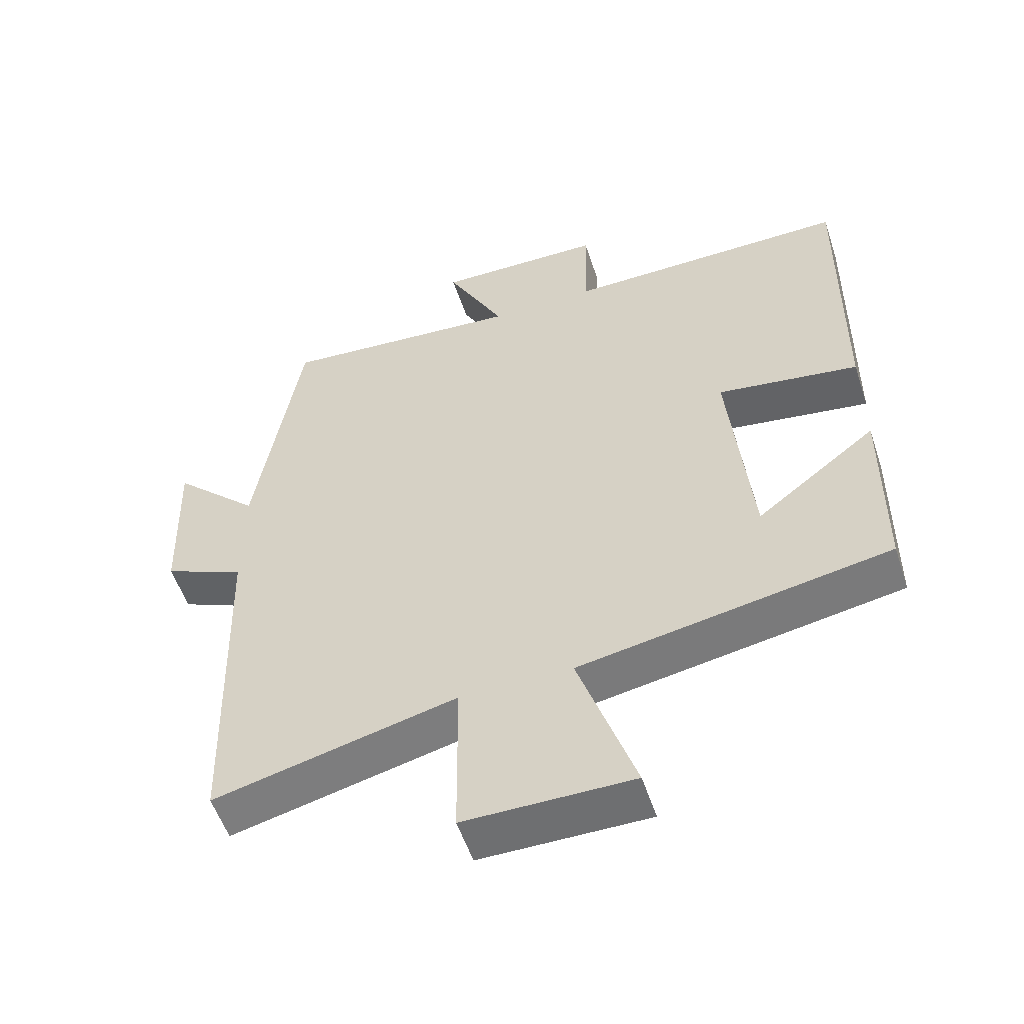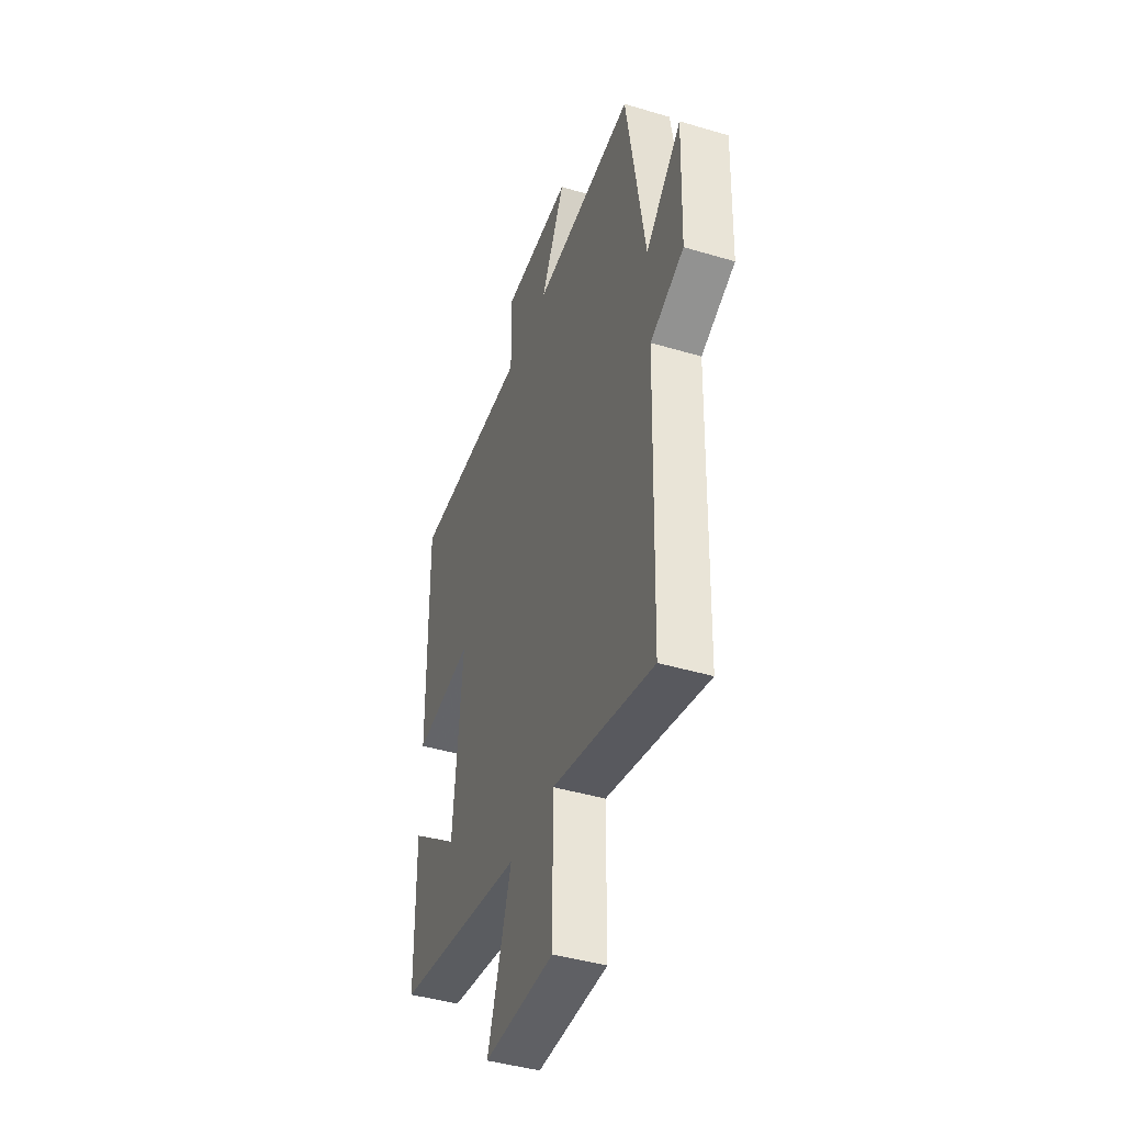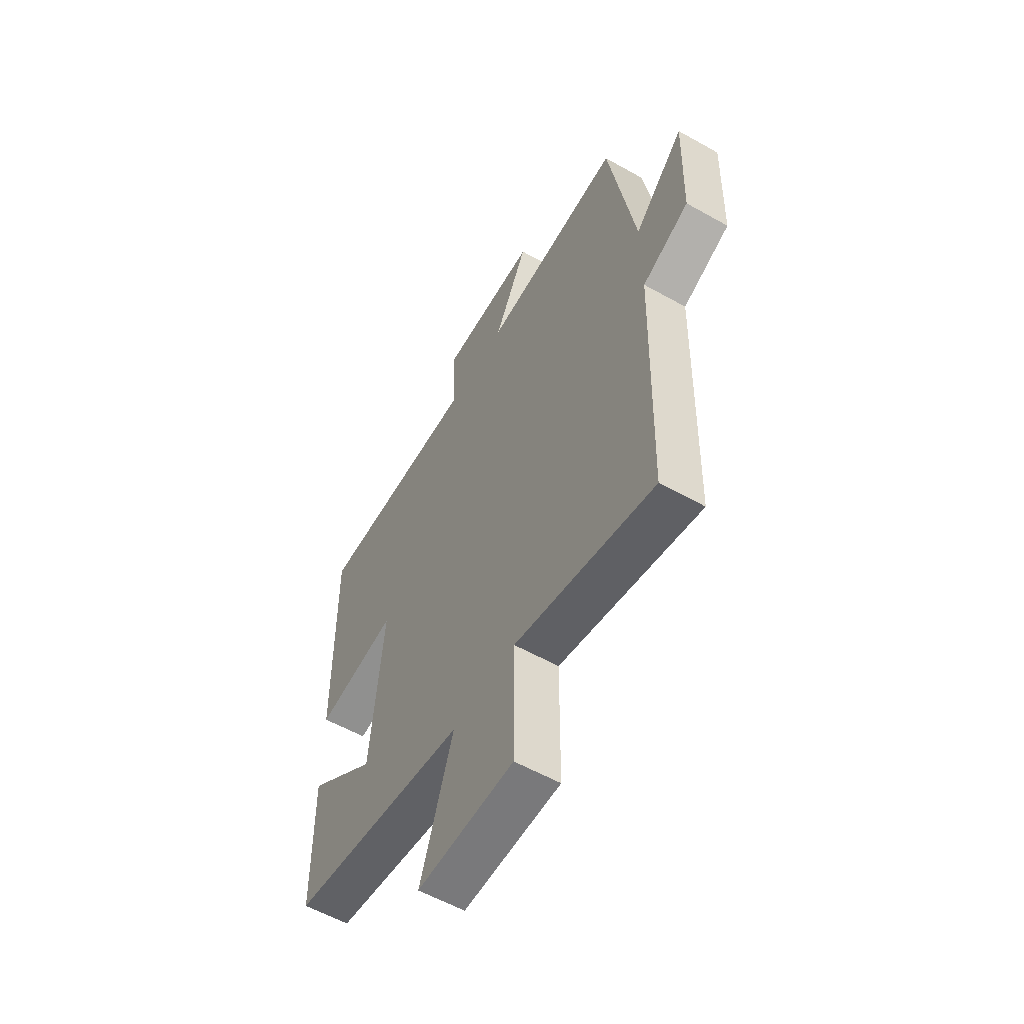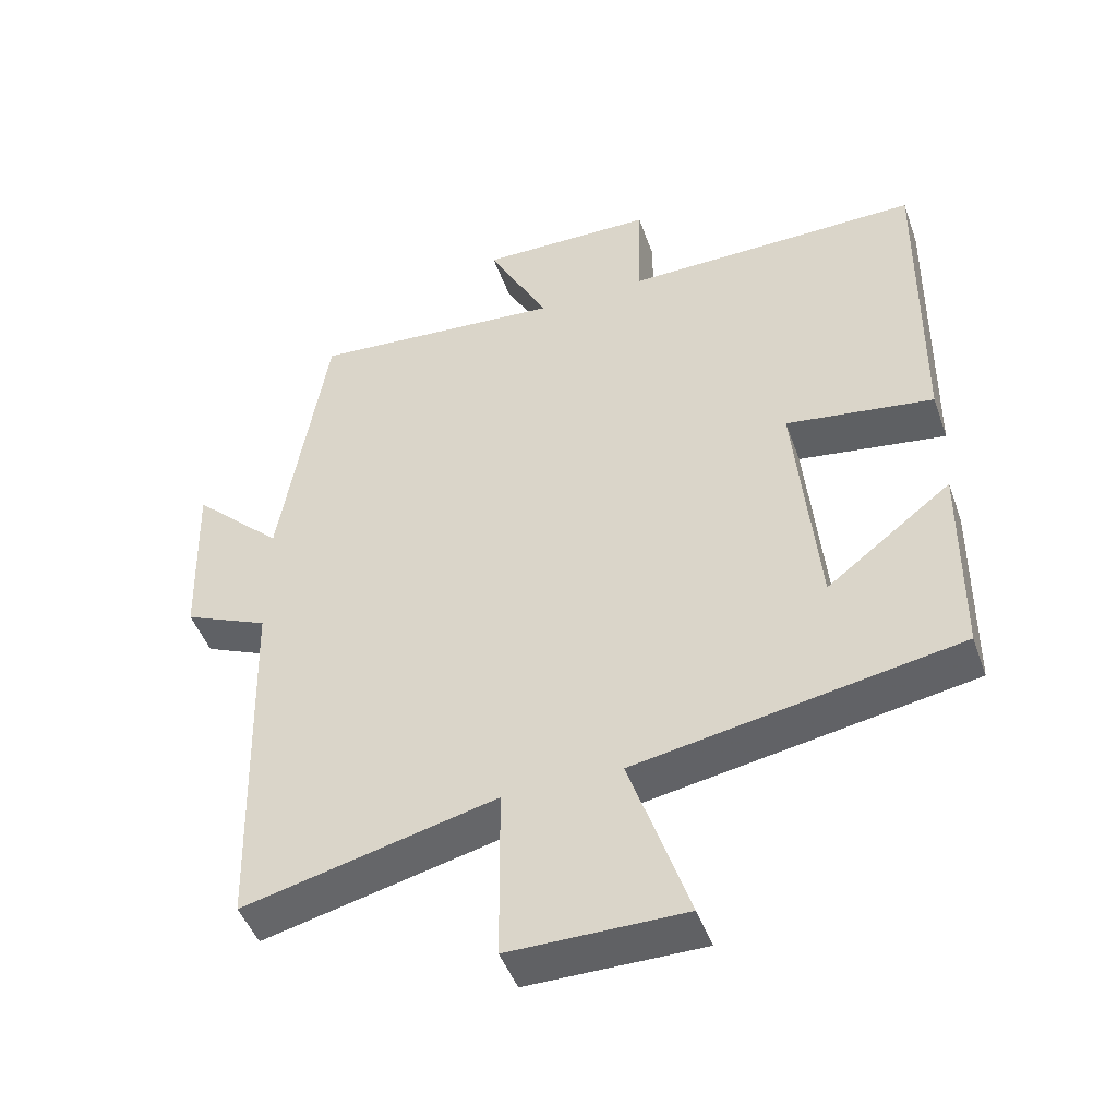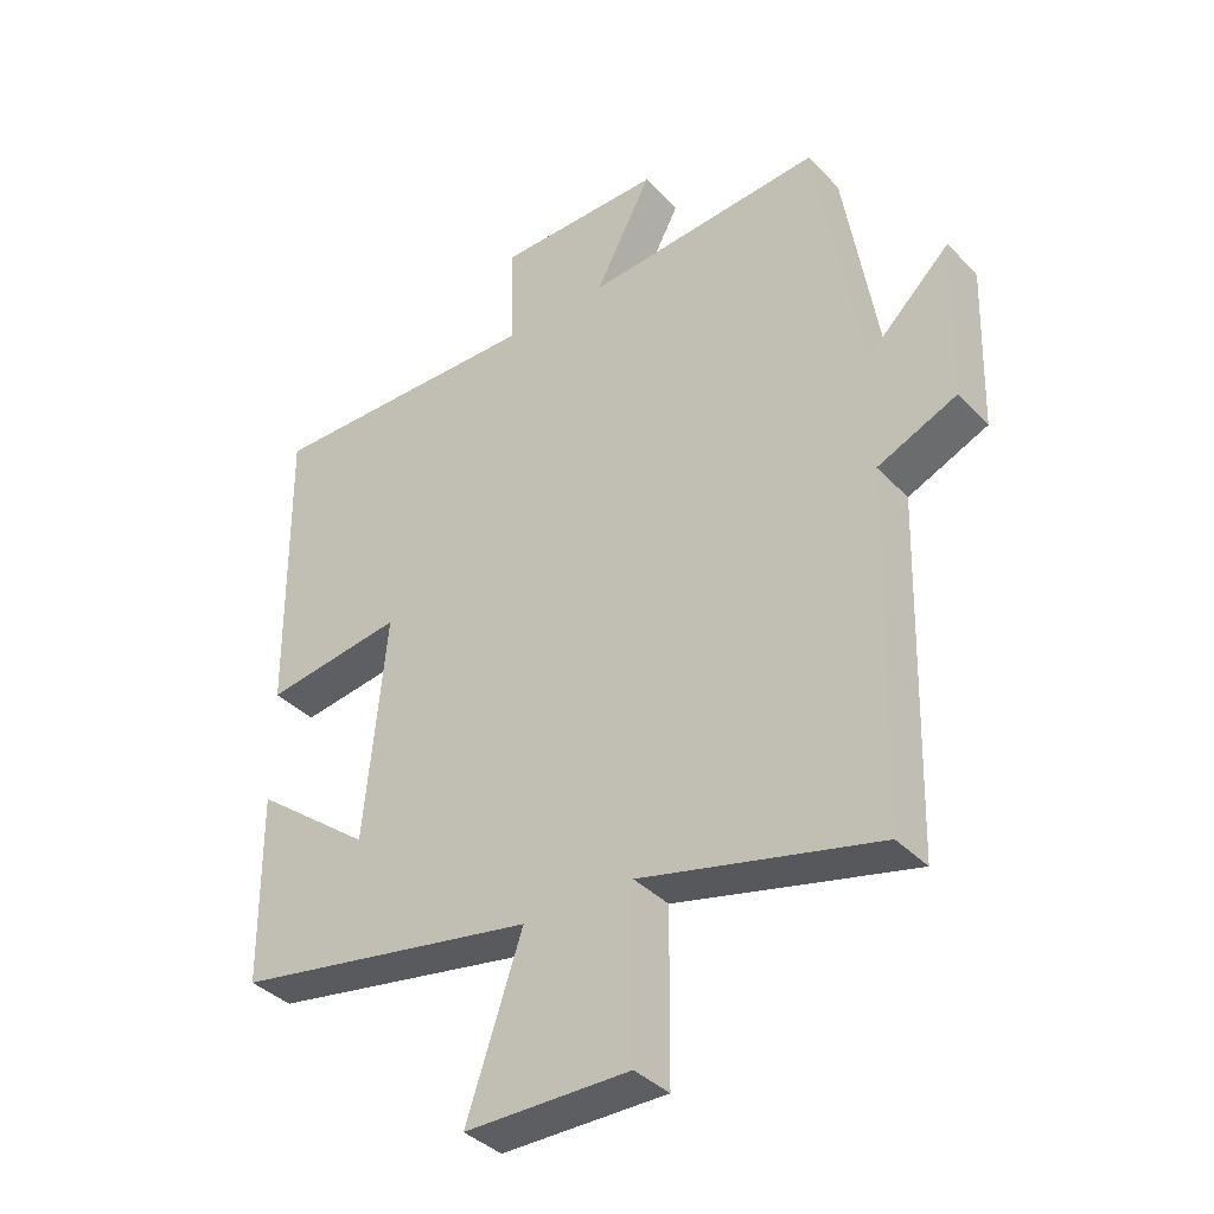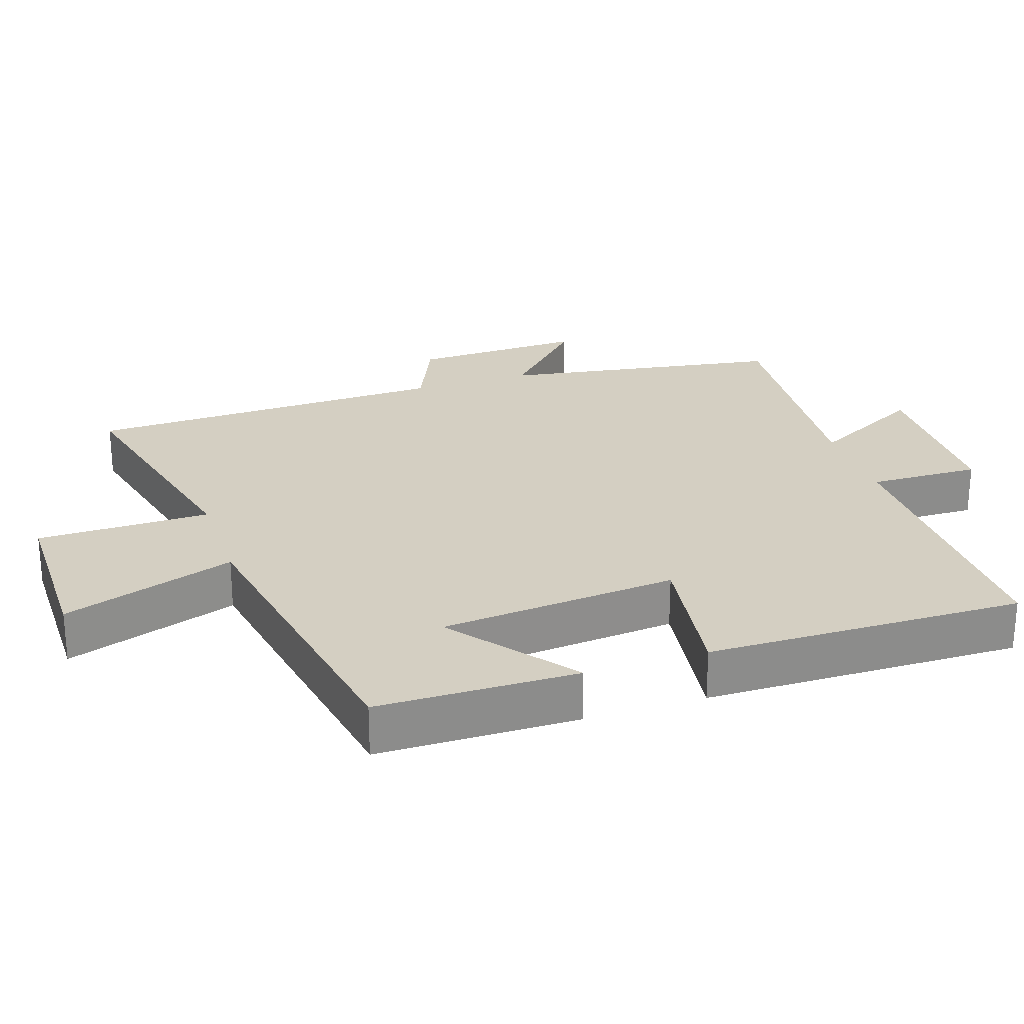
<metadata>
{"format":"obj","ext":"obj","renderer":"f3d","projection":"perspective","resolution":1024,"background":"white","views":[{"elev":-54.6,"azim":-161.8,"up":"+Z"},{"elev":-43.2,"azim":70.6,"up":"+Z"},{"elev":-57.9,"azim":59.8,"up":"+Z"},{"elev":-46.9,"azim":-160.7,"up":"+Z"},{"elev":-37.8,"azim":37.7,"up":"+Z"},{"elev":25.5,"azim":-108.4,"up":"+Y"}]}
</metadata>
<code>
v -0.506 0.07 0.504
v -0.084 0.07 0.5
v -0.088 0.07 0.661
v 0.16 0.07 0.665
v 0.074 0.07 0.5
v 0.434 0.07 0.53
v 0.5 0.07 0.121
v 0.628 0.07 0.244
v 0.62 0.07 -0.006
v 0.5 0.07 -0.059
v 0.485 0.07 -0.586
v 0.127 0.07 -0.5
v 0.125 0.07 -0.75
v -0.123 0.07 -0.75
v -0.039 0.07 -0.5
v -0.497 0.07 -0.42
v -0.5 0.07 -0.131
v -0.322 0.07 -0.268
v -0.29 0.07 0.076
v -0.5 0.07 0.045
v -0.506 0 0.504
v -0.084 0 0.5
v -0.088 0 0.661
v 0.16 0 0.665
v 0.074 0 0.5
v 0.434 0 0.53
v 0.5 0 0.121
v 0.628 0 0.244
v 0.62 0 -0.006
v 0.5 0 -0.059
v 0.485 0 -0.586
v 0.127 0 -0.5
v 0.125 0 -0.75
v -0.123 0 -0.75
v -0.039 0 -0.5
v -0.497 0 -0.42
v -0.5 0 -0.131
v -0.322 0 -0.268
v -0.29 0 0.076
v -0.5 0 0.045
f 19 20 1 2
f 18 19 2
f 15 16 17 18
f 15 18 2
f 12 13 14 15
f 12 15 2 3
f 10 11 12 3
f 7 8 9 10
f 5 6 7 10
f 5 10 3
f 3 4 5
f 22 21 40 39
f 22 39 38
f 38 37 36 35
f 22 38 35
f 35 34 33 32
f 23 22 35 32
f 23 32 31 30
f 30 29 28 27
f 30 27 26 25
f 23 30 25
f 25 24 23
f 1 21 22 2
f 2 22 23 3
f 3 23 24 4
f 4 24 25 5
f 5 25 26 6
f 6 26 27 7
f 7 27 28 8
f 8 28 29 9
f 9 29 30 10
f 10 30 31 11
f 11 31 32 12
f 12 32 33 13
f 13 33 34 14
f 14 34 35 15
f 15 35 36 16
f 16 36 37 17
f 17 37 38 18
f 18 38 39 19
f 19 39 40 20
f 20 40 21 1

</code>
